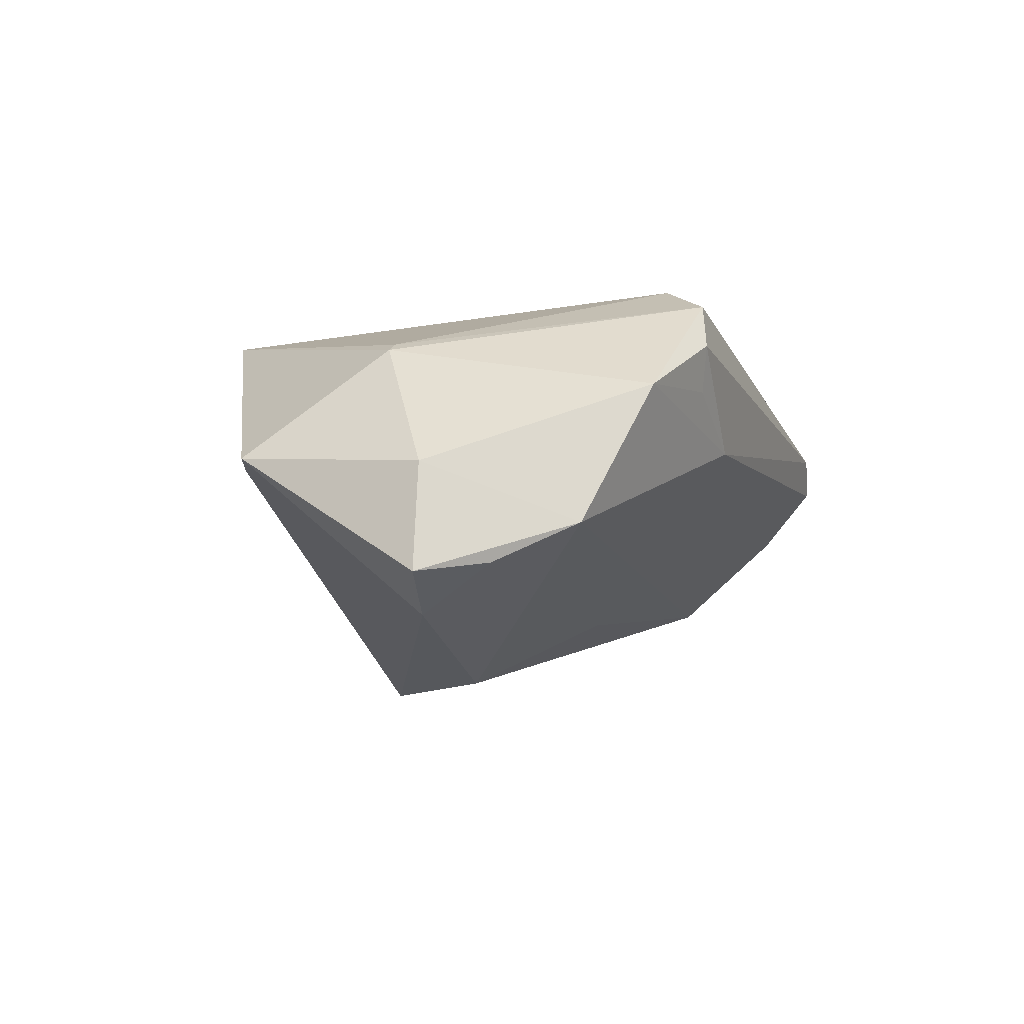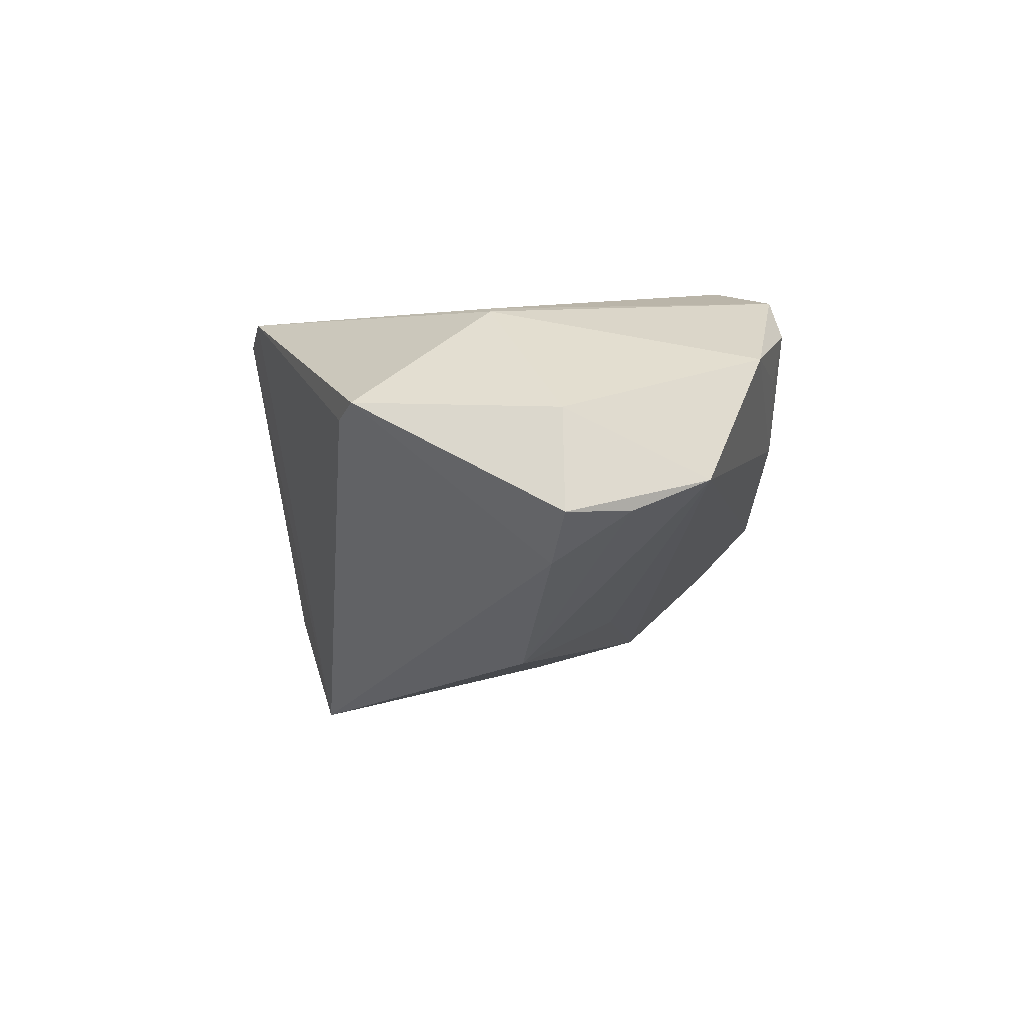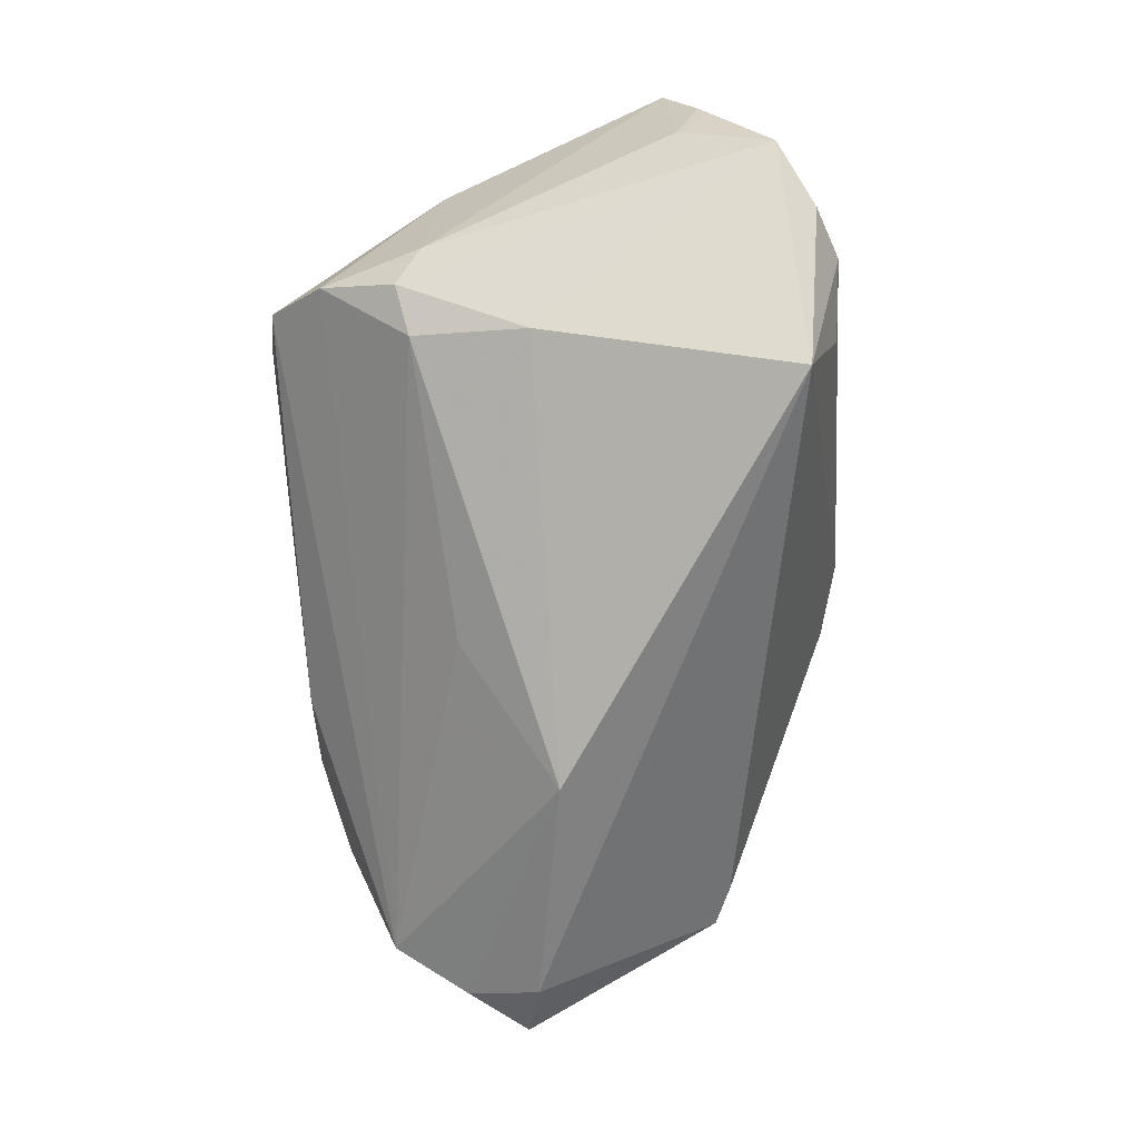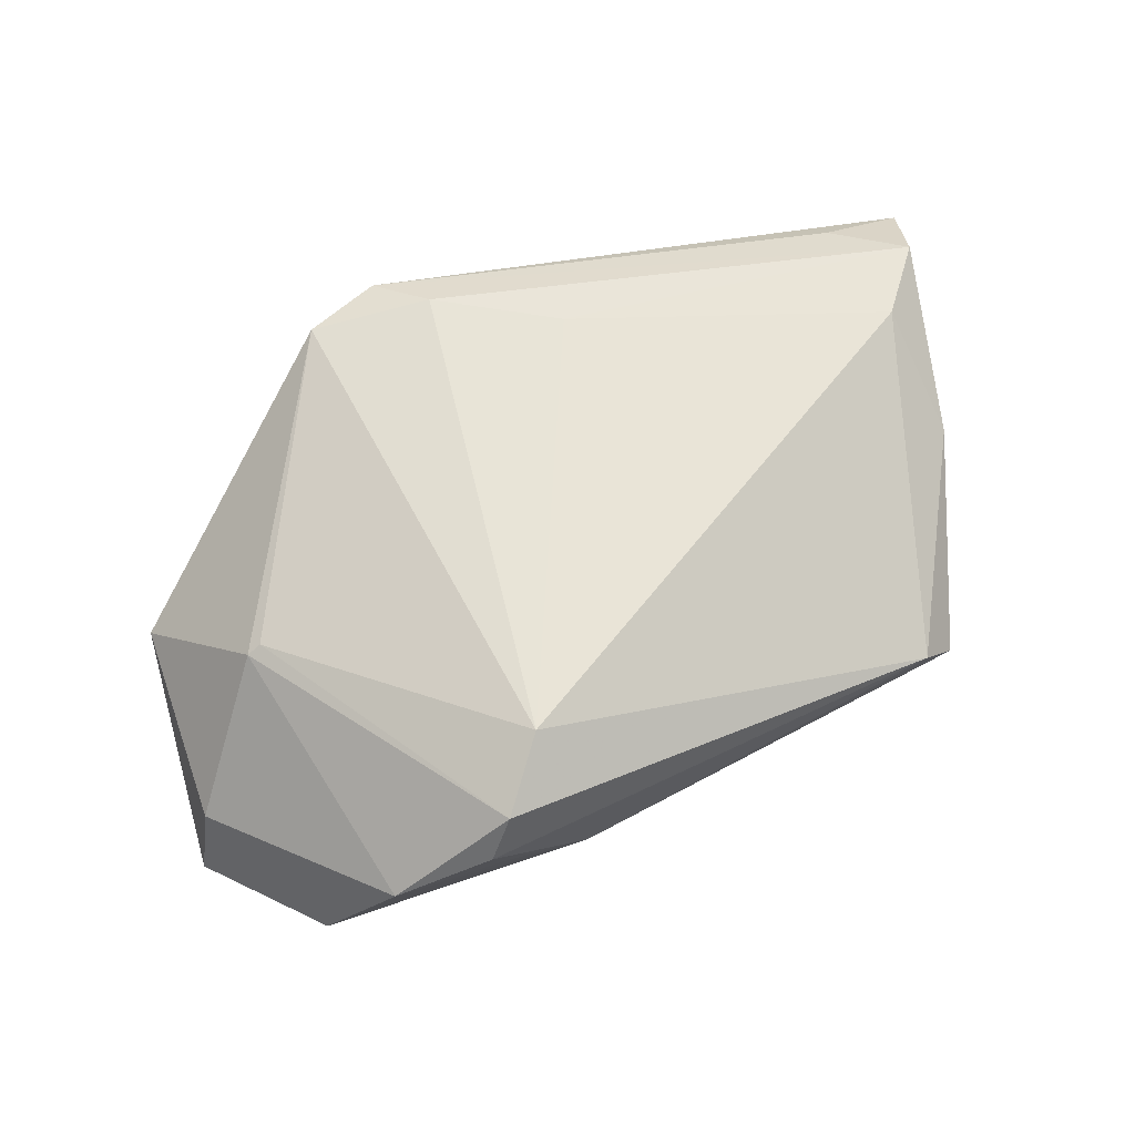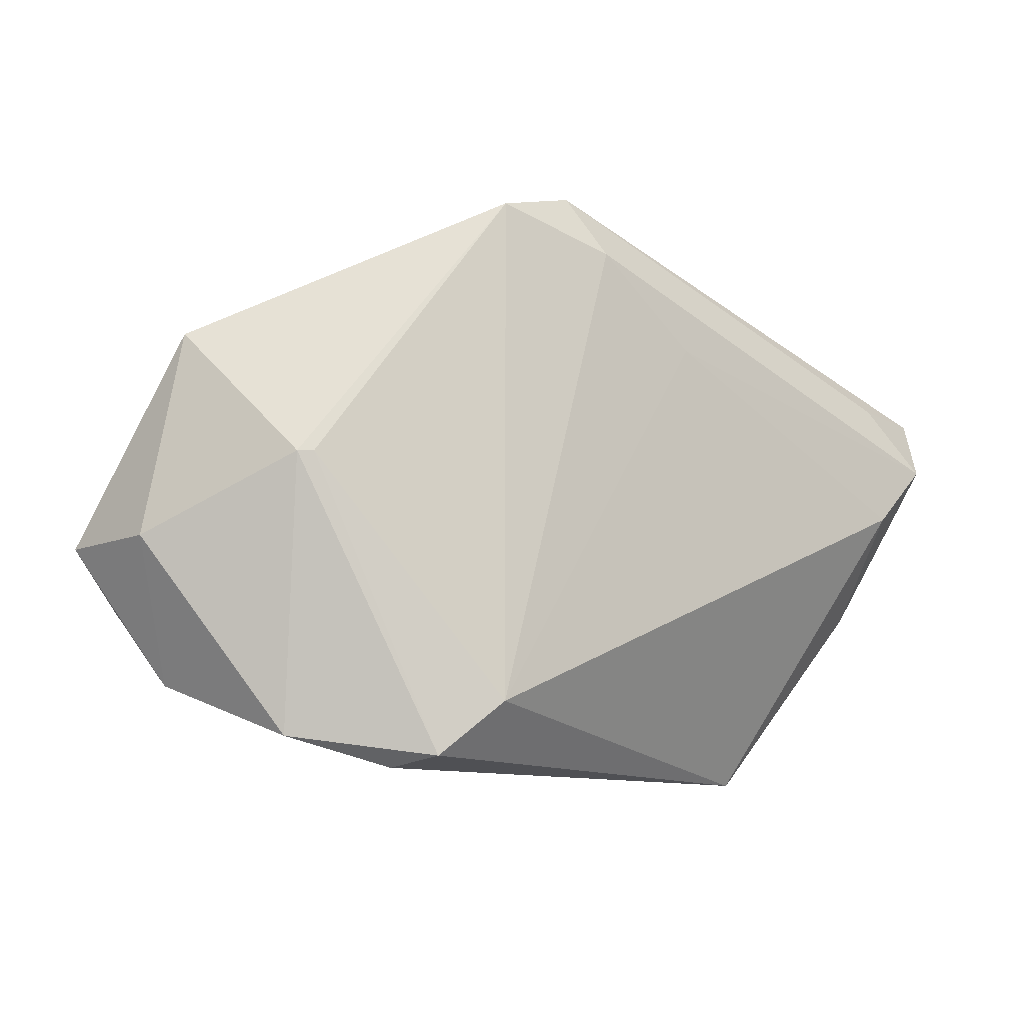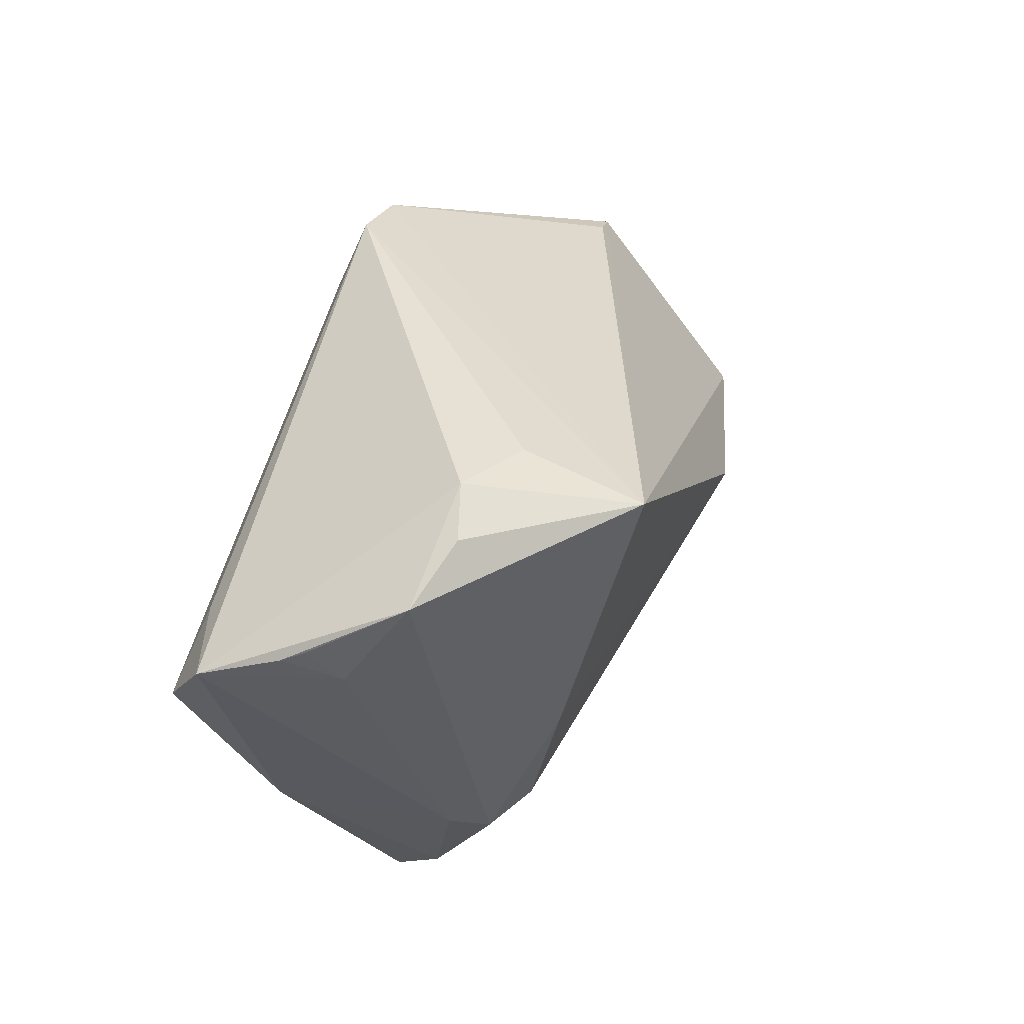
<metadata>
{"format":"obj","ext":"obj","renderer":"f3d","projection":"perspective","resolution":1024,"background":"white","views":[{"elev":-7.1,"azim":-69.8,"up":"+Z"},{"elev":-13.5,"azim":-86.9,"up":"+Z"},{"elev":-74.9,"azim":93.9,"up":"+Z"},{"elev":60.9,"azim":-28.7,"up":"+Z"},{"elev":-10.6,"azim":-36.6,"up":"+Y"},{"elev":39.0,"azim":107.7,"up":"+Y"}]}
</metadata>
<code>
v -0.03012 -0.03651 0.007128
v -0.05511 -0.01754 -0.016
v 0.02789 -0.03765 0.006283
v -0.0503 -0.02702 -0.01114
v 0.0525 0.01647 -0.0006761
v 0.02707 0.02927 -0.02856
v -0.04562 -0.0003383 0.01215
v -0.05788 -0.00963 -0.00403
v -0.05378 0.01578 -0.001883
v 0.03171 -0.01774 -0.0166
v 0.05476 0.0195 0.006019
v 0.03671 -0.02927 -0.005245
v -0.02014 0.03376 0.01961
v -0.04855 0.01794 -0.002559
v -0.05284 -0.008095 -0.02171
v 0.04525 0.01586 0.0191
v 0.04322 0.03227 -0.0114
v 0.04116 -0.01606 -0.008691
v -0.03209 -0.03765 0.01263
v 0.0328 -0.03657 0.001801
v -0.005646 0.02918 0.02201
v -0.04311 -0.03392 0.006124
v 0.03654 0.03488 -0.009516
v 0.04496 -0.01387 0.01251
v 0.05412 0.02079 0.003292
v 0.05587 0.01551 0.01612
v 0.04423 -0.000485 0.02226
v 0.03754 -0.01921 -0.01287
v -0.01037 0.03622 0.01964
v -0.06026 -0.00994 -0.01721
v 0.03228 -0.003031 -0.02041
v -0.02213 -0.02978 0.02226
v -0.01908 -0.03656 0.0008364
v 0.007674 0.01826 0.02226
v 0.02706 0.03378 -0.01398
v 0.05121 0.02796 -0.00844
v -0.005993 -0.01472 -0.02017
v -0.02291 -0.003279 -0.02865
v -0.02907 -0.03638 0.01834
v -0.04386 -0.0002895 0.01317
v 0.05192 0.007142 0.0219
f 29 6 13
f 32 39 3
f 41 24 26
f 23 26 36
f 29 26 23
f 15 9 6
f 13 6 14
f 14 9 13
f 6 9 14
f 13 9 7
f 9 8 7
f 4 33 22
f 22 8 4
f 39 7 22
f 22 7 8
f 3 39 19
f 19 33 3
f 39 22 19
f 13 32 21
f 21 29 13
f 41 29 21
f 16 29 41
f 41 26 16
f 16 26 29
f 36 6 17
f 17 23 36
f 6 23 17
f 6 29 35
f 35 23 6
f 29 23 35
f 36 26 11
f 26 5 11
f 38 15 6
f 4 8 30
f 9 15 30
f 30 8 9
f 40 32 13
f 13 7 40
f 39 32 40
f 40 7 39
f 1 22 33
f 33 19 1
f 1 19 22
f 27 32 3
f 3 24 27
f 27 24 41
f 20 24 3
f 3 33 20
f 20 33 4
f 25 5 36
f 36 11 25
f 25 11 5
f 4 30 2
f 2 30 15
f 2 38 4
f 15 38 2
f 34 21 32
f 32 27 34
f 41 21 34
f 34 27 41
f 31 38 6
f 31 10 38
f 31 6 36
f 4 38 37
f 37 10 4
f 38 10 37
f 36 5 18
f 18 26 24
f 18 5 26
f 10 31 28
f 28 31 36
f 36 18 28
f 24 20 12
f 12 18 24
f 12 28 18
f 10 28 12
f 12 20 4
f 4 10 12

</code>
